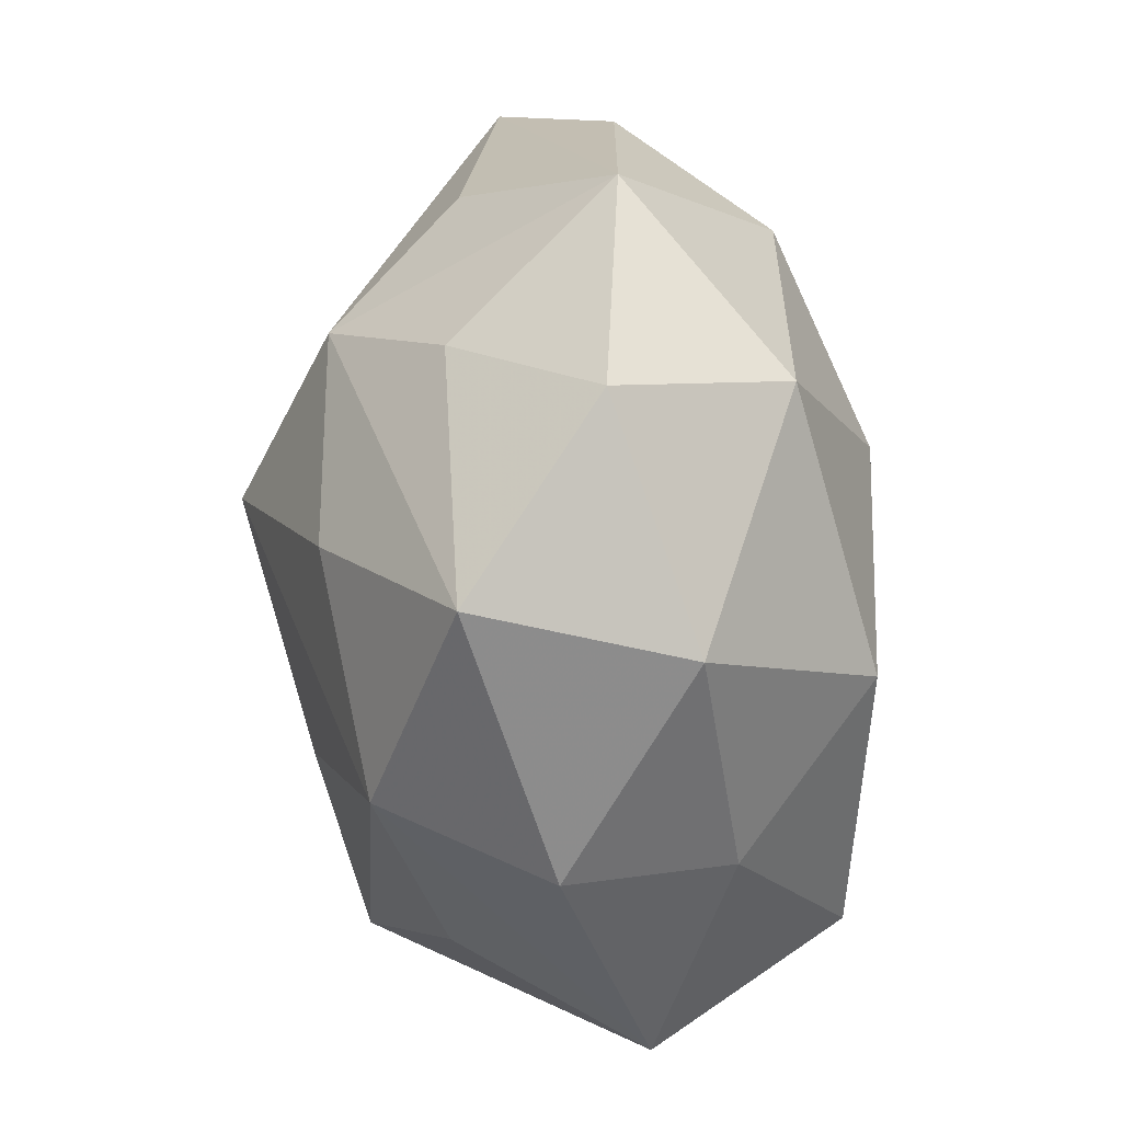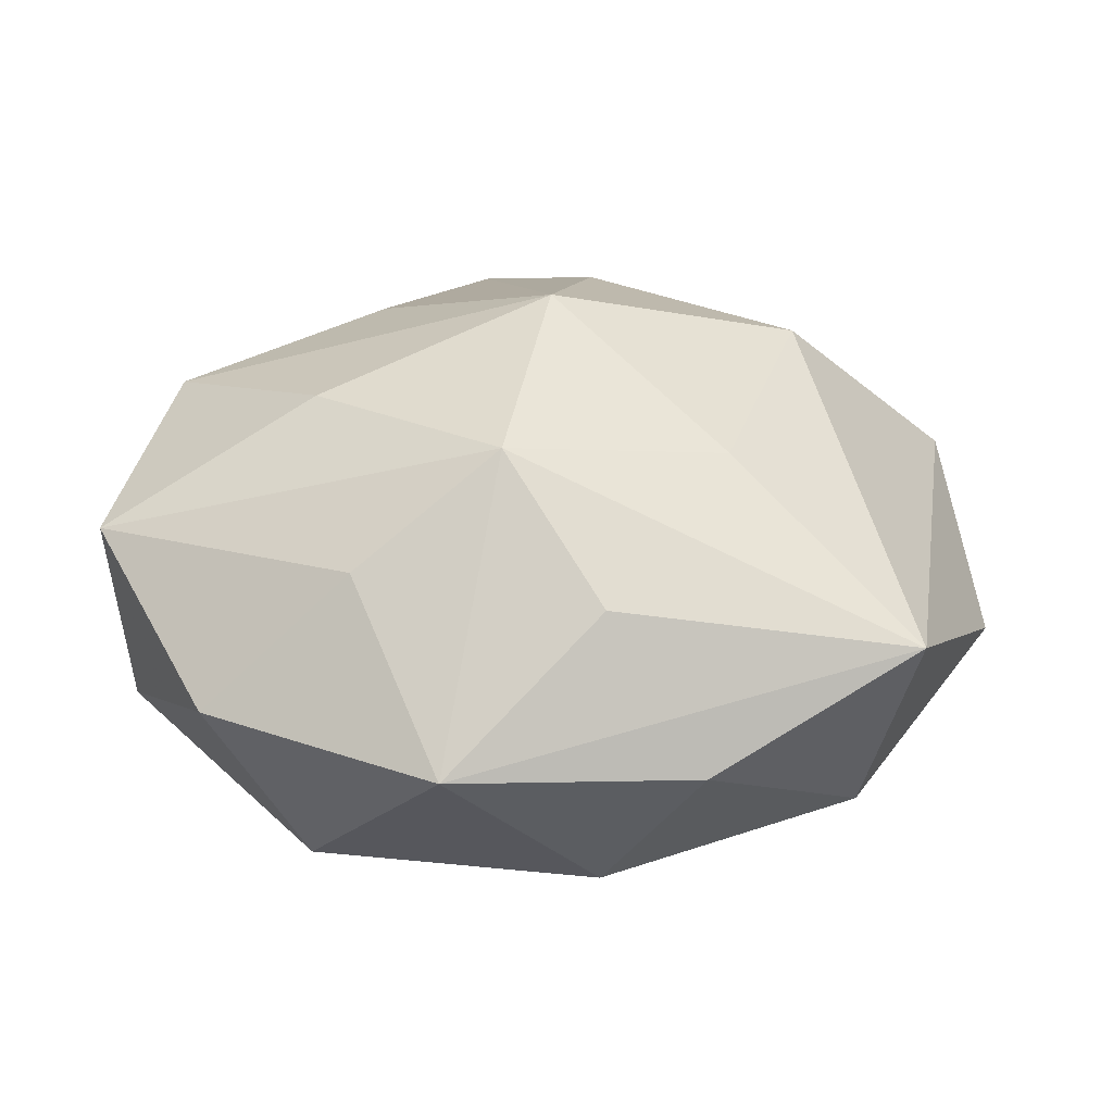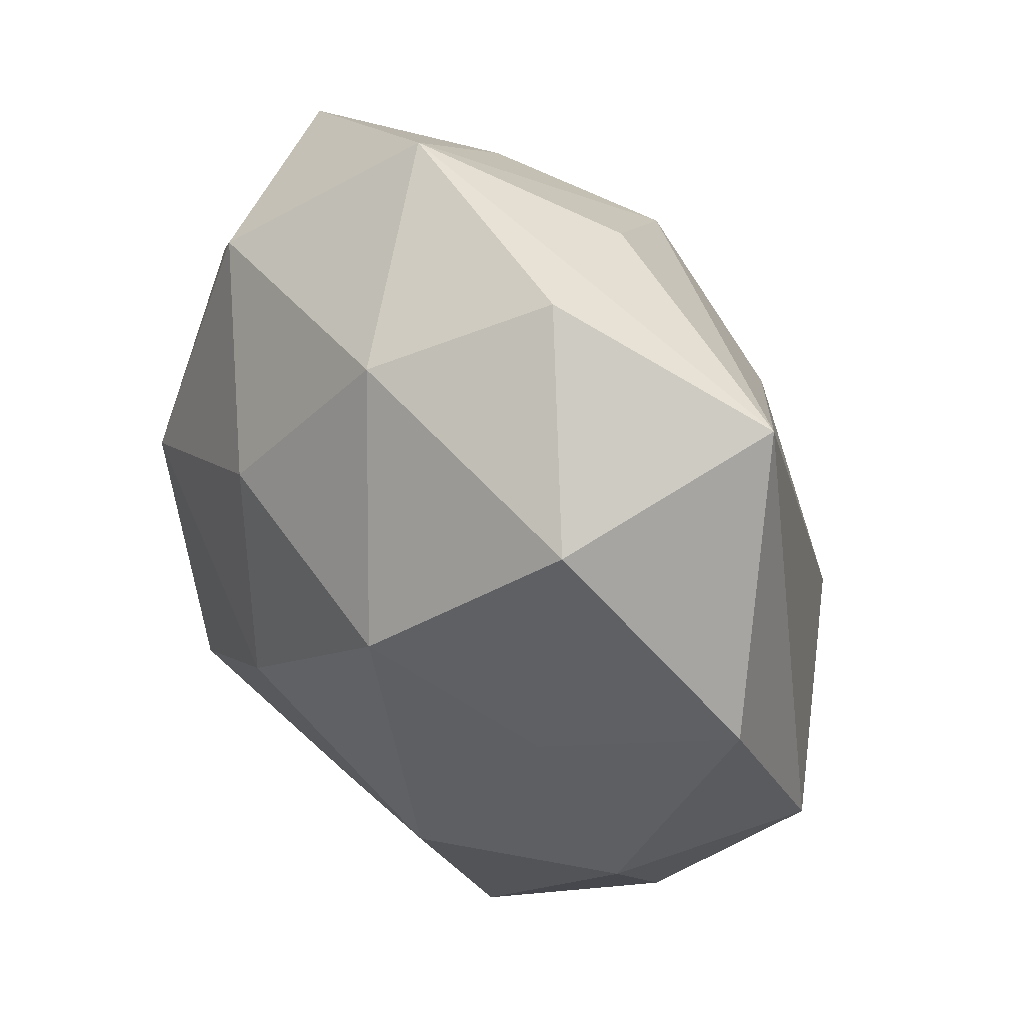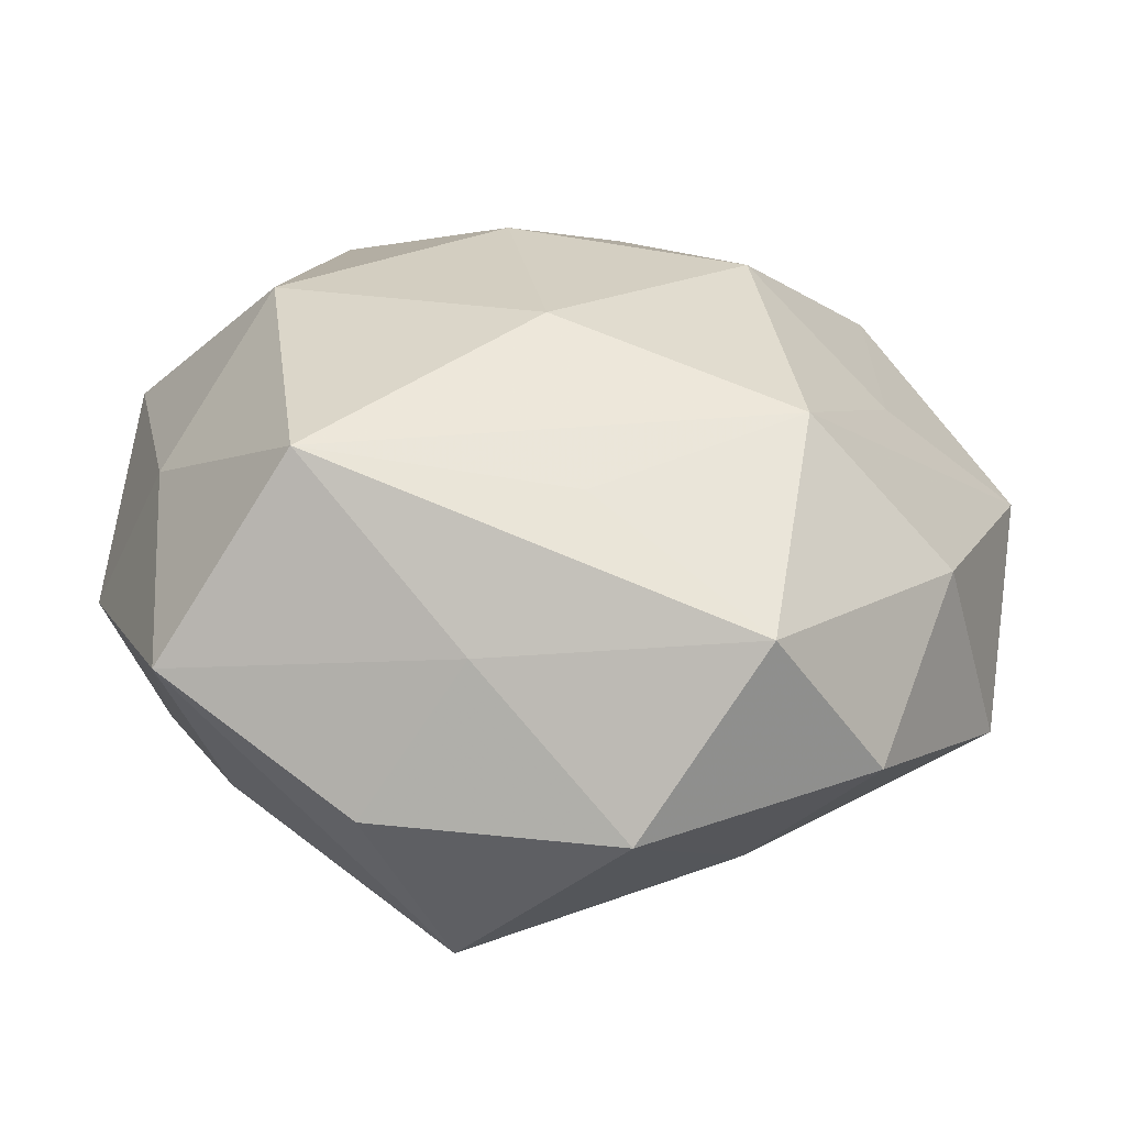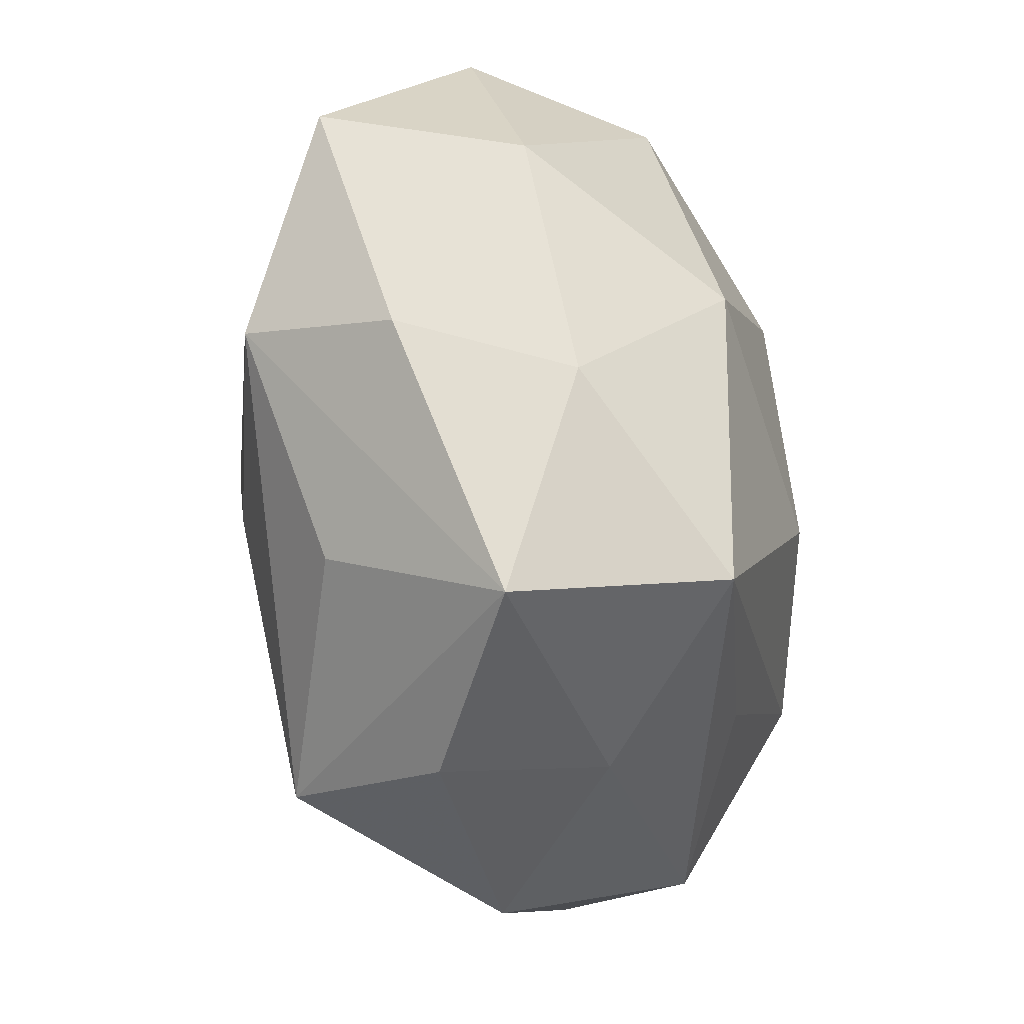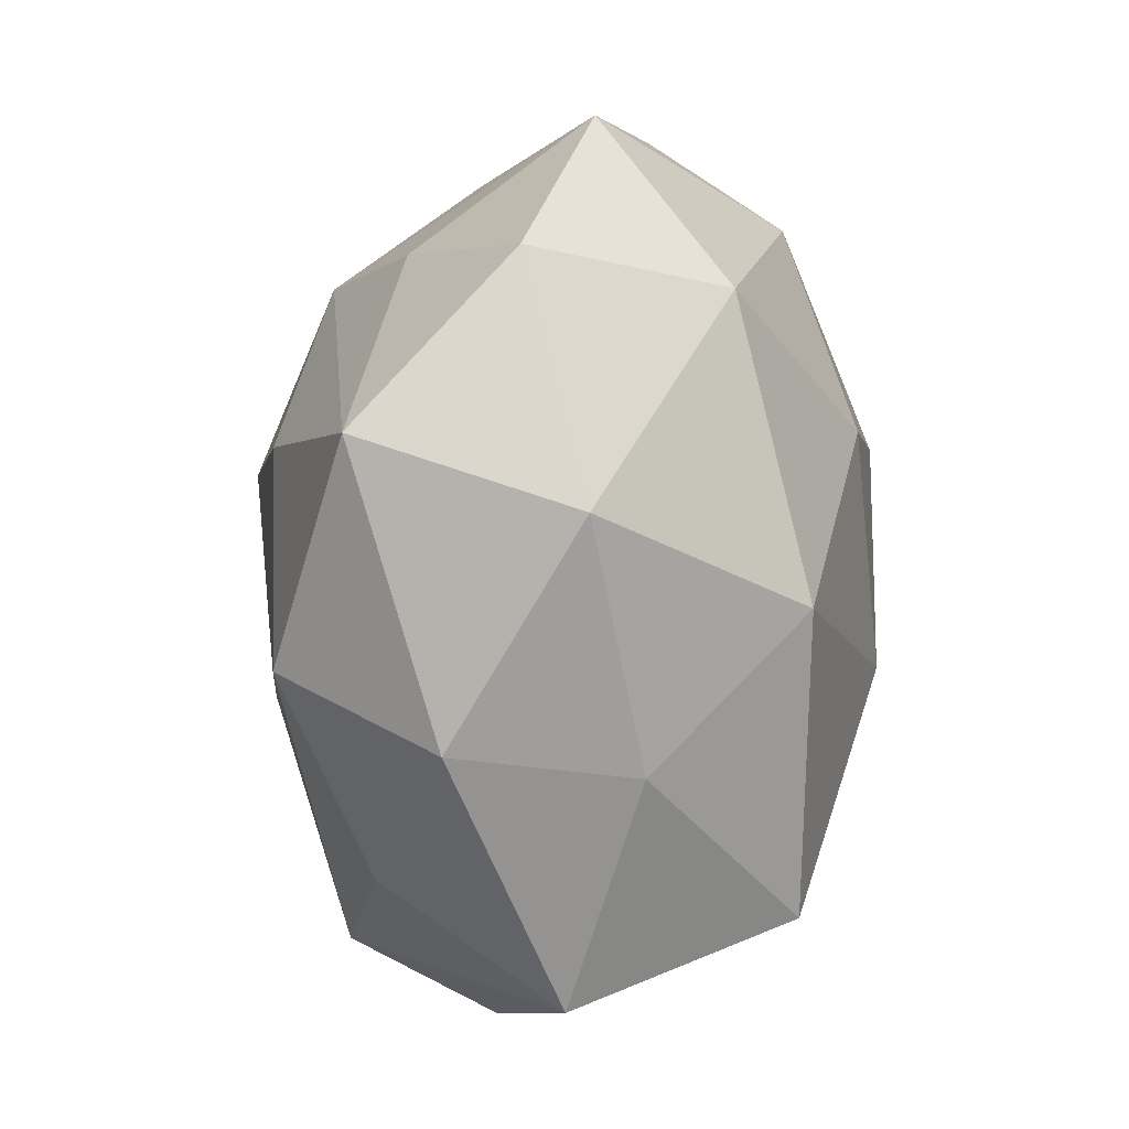
<metadata>
{"format":"obj","ext":"obj","renderer":"f3d","projection":"perspective","resolution":1024,"background":"white","views":[{"elev":29.1,"azim":87.2,"up":"+Y"},{"elev":21.9,"azim":-178.5,"up":"+Z"},{"elev":42.1,"azim":-125.0,"up":"+Y"},{"elev":-59.8,"azim":177.5,"up":"+Y"},{"elev":-33.1,"azim":101.4,"up":"+Y"},{"elev":12.2,"azim":100.3,"up":"+Y"}]}
</metadata>
<code>
v 0.01786 -0.04504 0.00548
v -0.05258 0.007534 -0.003855
v -0.0033 -0.03008 -0.02425
v 0.0239 0.03419 -0.02006
v -0.02561 -0.01854 -0.02775
v 0.04821 -0.007775 0.004235
v -0.007915 0.03691 -0.02138
v 0.007926 -0.04128 0.02413
v -0.009029 -0.04963 0.004084
v -0.001828 0.009119 0.03657
v -0.01907 0.04545 -0.004947
v -0.02959 -0.00445 0.02853
v -0.02083 0.01083 -0.03051
v 0.03844 -0.03632 -0.005842
v 0.04591 0.01573 -0.00947
v -0.04183 0.038 0.00694
v -0.00592 -0.01777 0.03107
v 0.04158 -0.00197 0.02247
v 0.0299 0.003796 -0.02884
v 0.03203 -0.02591 0.01496
v 0.0185 0.03631 0.01409
v 0.03464 0.03925 -0.000808
v 0.00273 0.03075 0.02614
v -0.034 -0.03851 0.001436
v 0.02536 -0.02961 -0.02761
v 0.04739 0.02277 0.01358
v -0.02172 -0.04198 -0.01525
v -0.02141 0.02352 0.02322
v -0.04864 -0.01723 0.01057
v 0.005311 0.0173 -0.03098
v -0.04173 -0.02047 -0.01114
v 0.04065 -0.01115 -0.01408
v -0.008385 0.04117 0.01218
v 0.008519 0.04999 -0.0035
v 0.007457 -0.04087 -0.01119
v -0.03628 0.02789 -0.01588
v -0.02167 -0.03077 0.01825
v -0.0362 0.0009465 -0.01858
v 0.02376 0.01693 0.02716
v 0.001006 -0.009224 -0.03327
v 0.01862 -0.01081 0.02893
f 6 15 26
f 2 29 16
f 16 36 2
f 3 25 27
f 27 5 3
f 3 5 25
f 25 5 40
f 31 29 2
f 2 5 31
f 31 5 27
f 32 15 6
f 38 5 2
f 2 36 38
f 30 40 13
f 13 40 5
f 5 38 13
f 13 38 36
f 12 16 29
f 24 31 27
f 29 31 24
f 6 26 18
f 34 4 7
f 7 4 30
f 30 13 7
f 7 13 36
f 19 4 15
f 19 32 25
f 15 32 19
f 30 4 19
f 19 40 30
f 25 40 19
f 22 26 15
f 15 4 22
f 22 4 34
f 37 12 29
f 29 24 37
f 37 8 17
f 17 12 37
f 27 25 35
f 14 32 6
f 25 32 14
f 6 18 14
f 14 35 25
f 1 35 14
f 8 1 14
f 9 1 8
f 8 37 9
f 9 37 24
f 9 24 27
f 27 35 9
f 9 35 1
f 8 18 41
f 11 16 34
f 34 7 11
f 36 16 11
f 11 7 36
f 16 12 28
f 28 23 16
f 34 16 33
f 33 23 34
f 16 23 33
f 10 41 18
f 10 12 17
f 17 8 10
f 8 41 10
f 10 28 12
f 23 28 10
f 21 22 34
f 34 23 21
f 26 22 21
f 21 23 26
f 20 18 8
f 8 14 20
f 20 14 18
f 39 18 26
f 39 10 18
f 26 23 39
f 23 10 39

</code>
